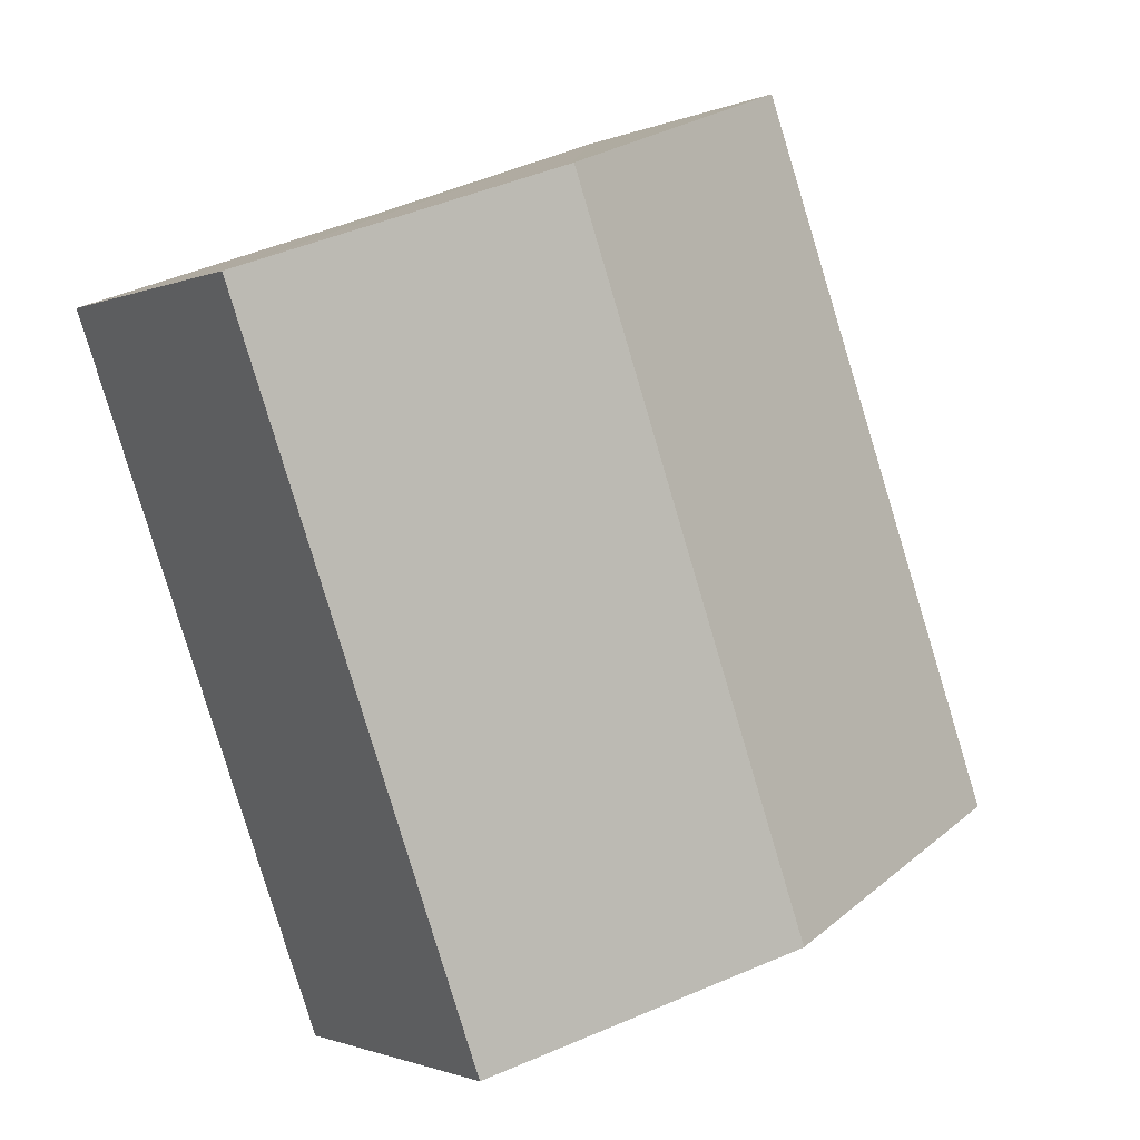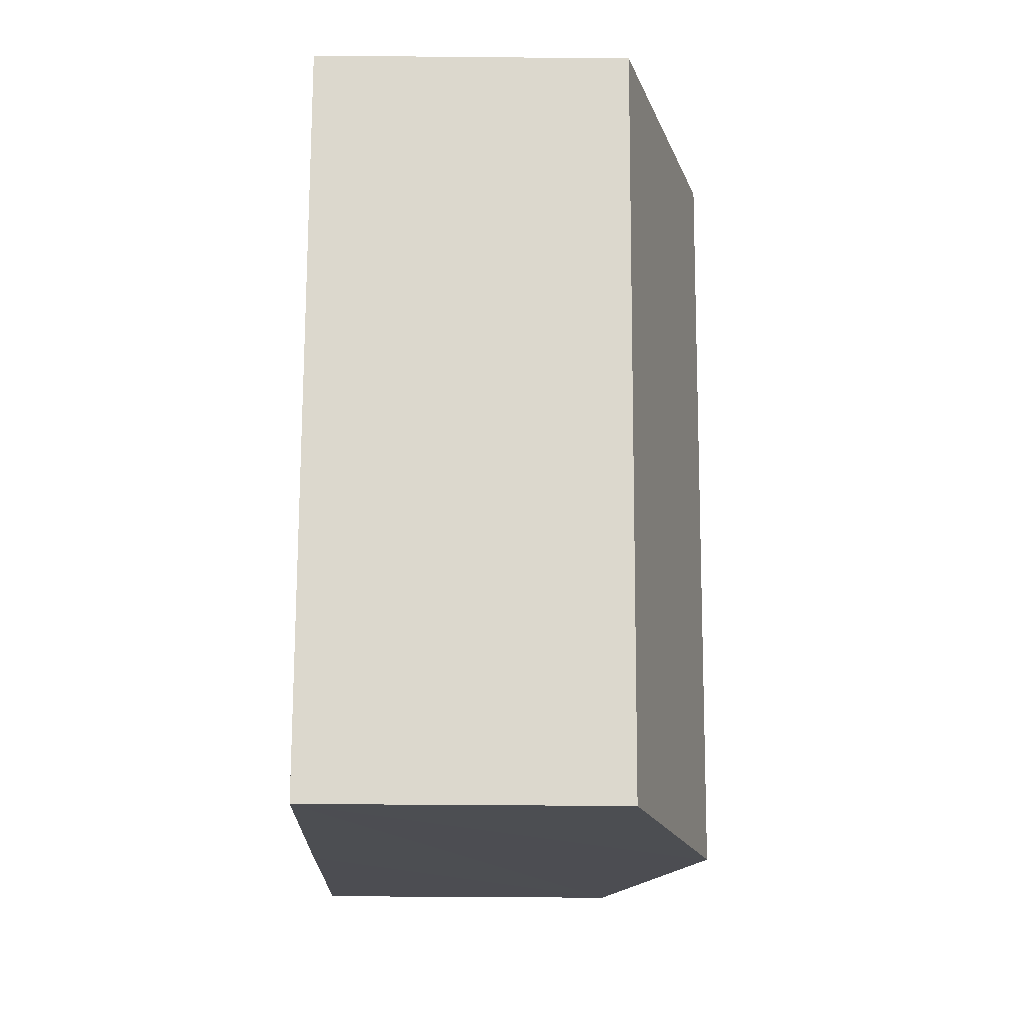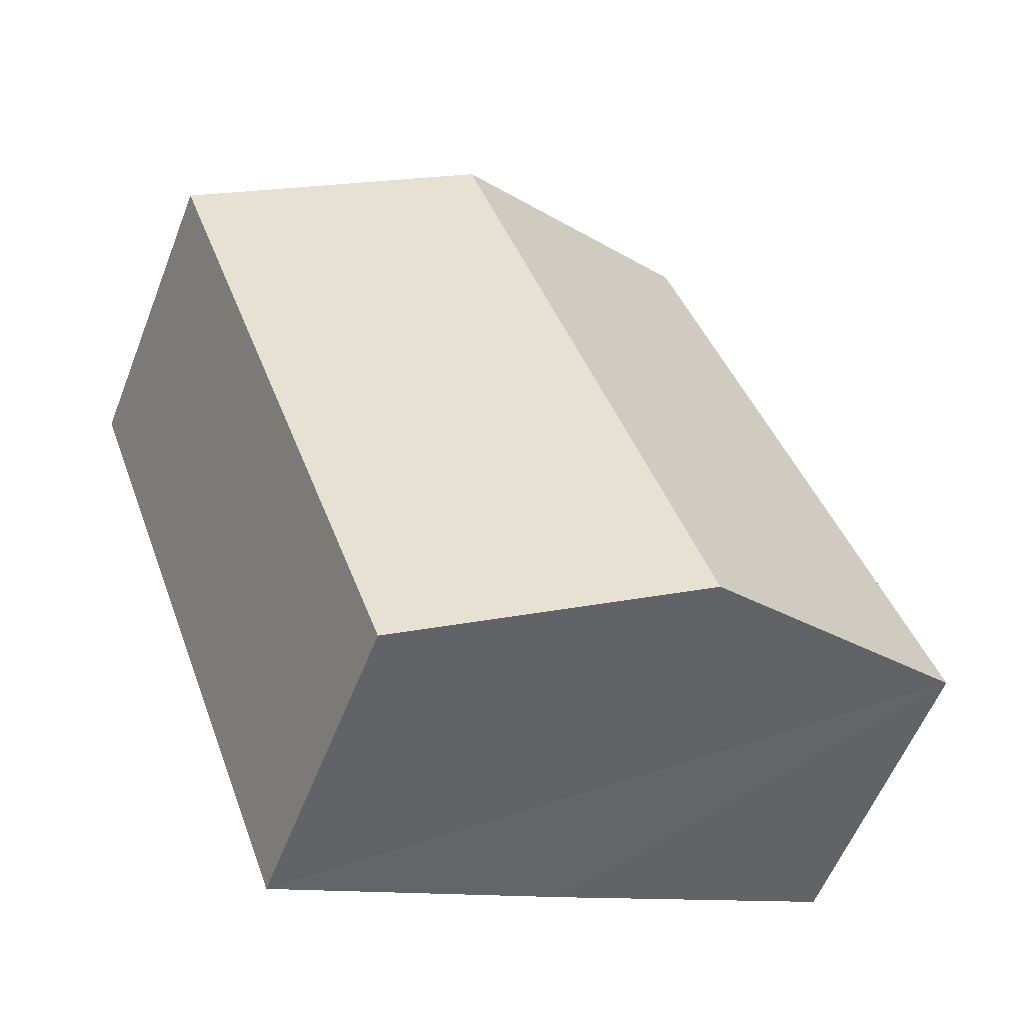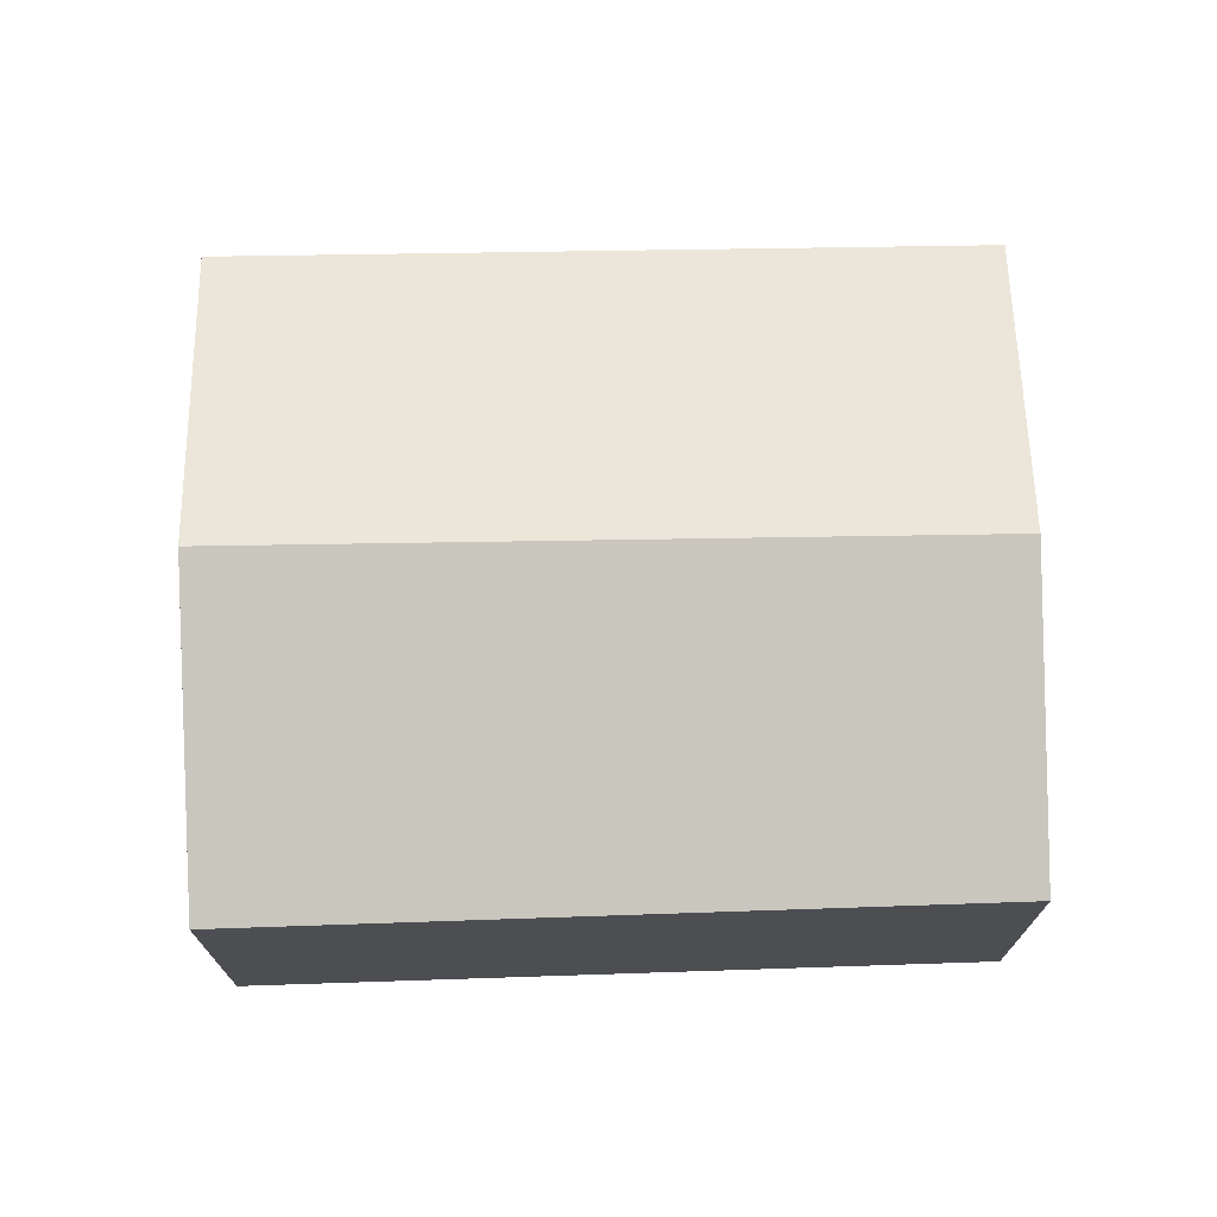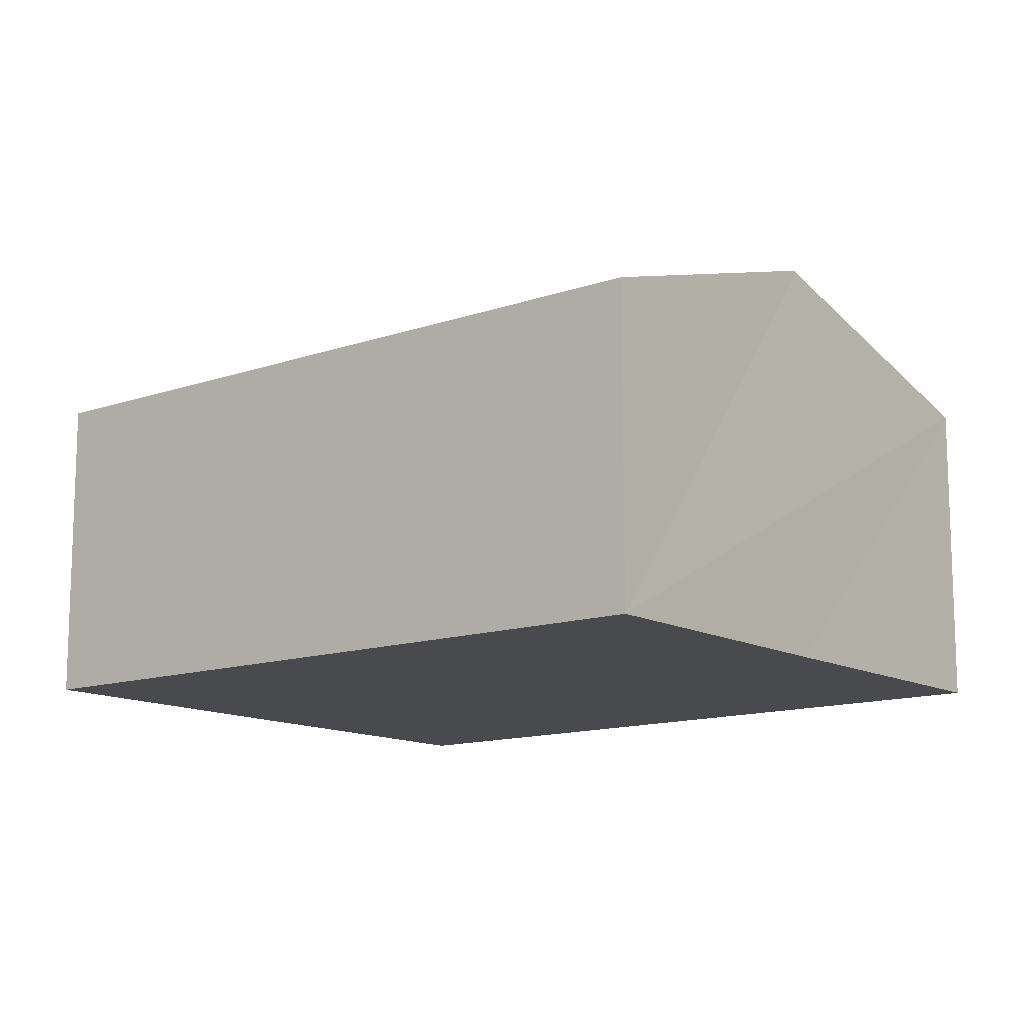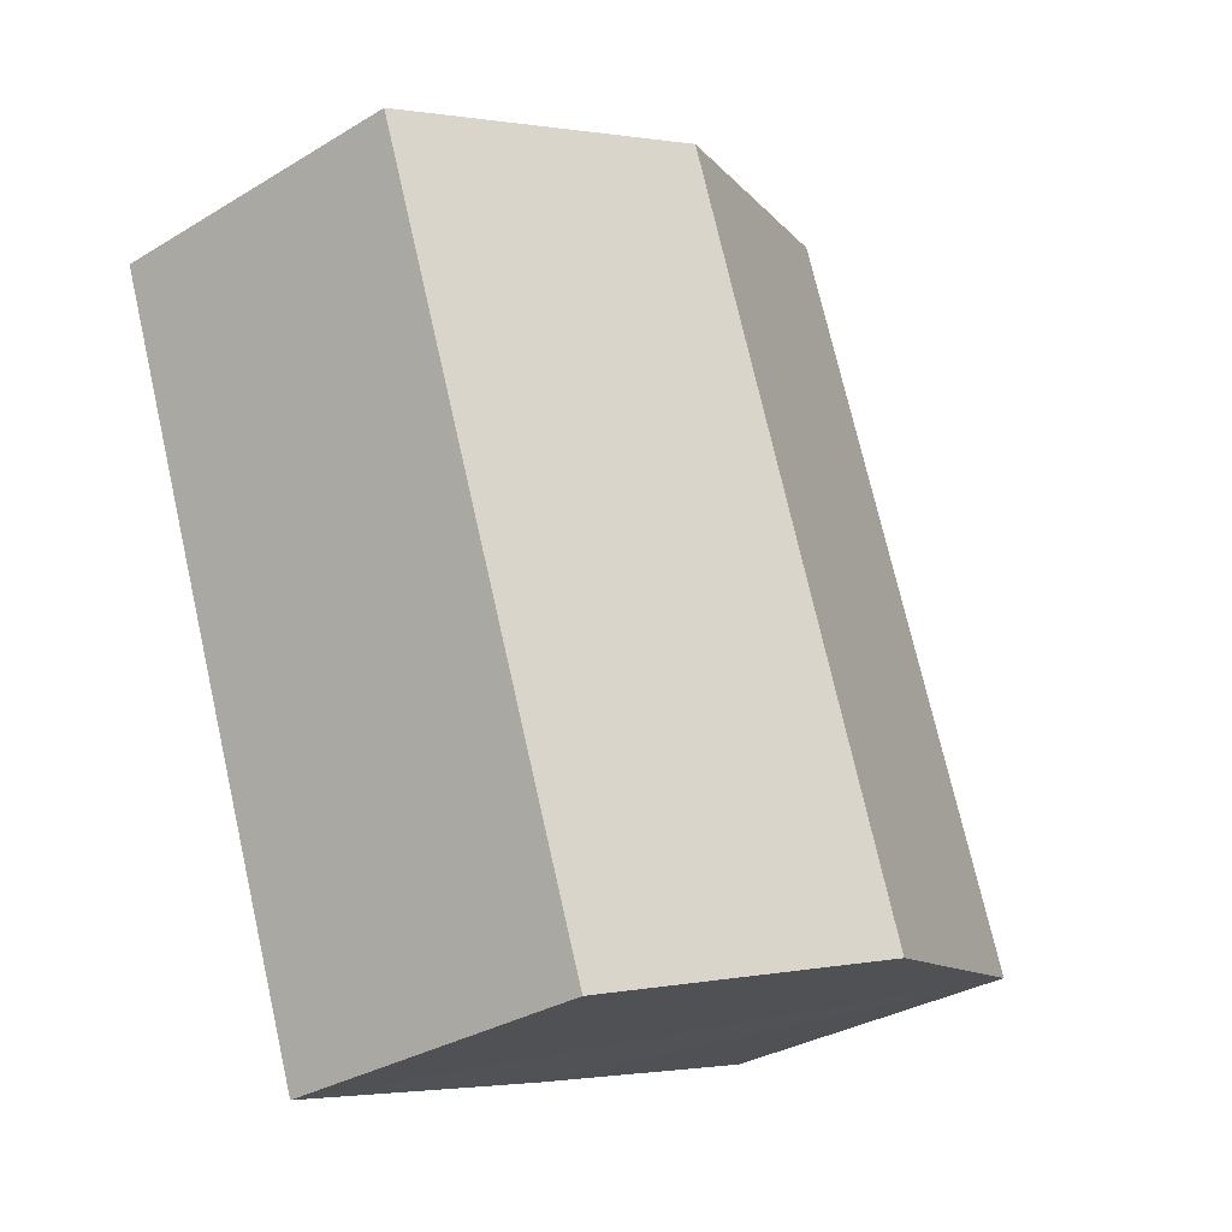
<metadata>
{"format":"obj","ext":"obj","renderer":"f3d","projection":"perspective","resolution":1024,"background":"white","views":[{"elev":-1.2,"azim":146.7,"up":"+Z"},{"elev":-37.2,"azim":89.3,"up":"+Z"},{"elev":-57.5,"azim":158.7,"up":"+Z"},{"elev":73.1,"azim":-71.0,"up":"+Y"},{"elev":-12.9,"azim":-31.0,"up":"+Y"},{"elev":-31.9,"azim":130.4,"up":"+Z"}]}
</metadata>
<code>
v  2.537 3.441 -0.967
v  7.223 2.666 4.112
v  5.05 2.666 -1.892
v  4.734 3.432 5.012
v  4.705 3.441 5.023
v  2.263 2.687 5.935
v  0 2.655 1.626e-16
v  2.263 -3.634e-16 5.935
v  0 0 0
v  4.705 -3.076e-16 5.023
v  7.223 -2.518e-16 4.112
v  4.734 -3.069e-16 5.012
v  5.05 1.159e-16 -1.892
v  2.505 3.431 -0.955
v  2.537 5.921e-17 -0.967
v  2.505 5.848e-17 -0.955
g defaultobject
f 1 2 3
f 2 1 4
f 4 1 5
f 6 1 7
f 1 6 5
f 7 8 6
f 8 7 9
f 8 5 6
f 5 8 4
f 4 8 2
f 2 8 10
f 2 10 11
f 11 10 12
f 11 3 2
f 3 11 13
f 13 1 3
f 1 13 14
f 14 13 7
f 7 13 15
f 7 15 16
f 7 16 9
f 12 13 11
f 13 12 10
f 13 10 8
f 13 8 9
f 13 9 15
f 15 9 16

</code>
